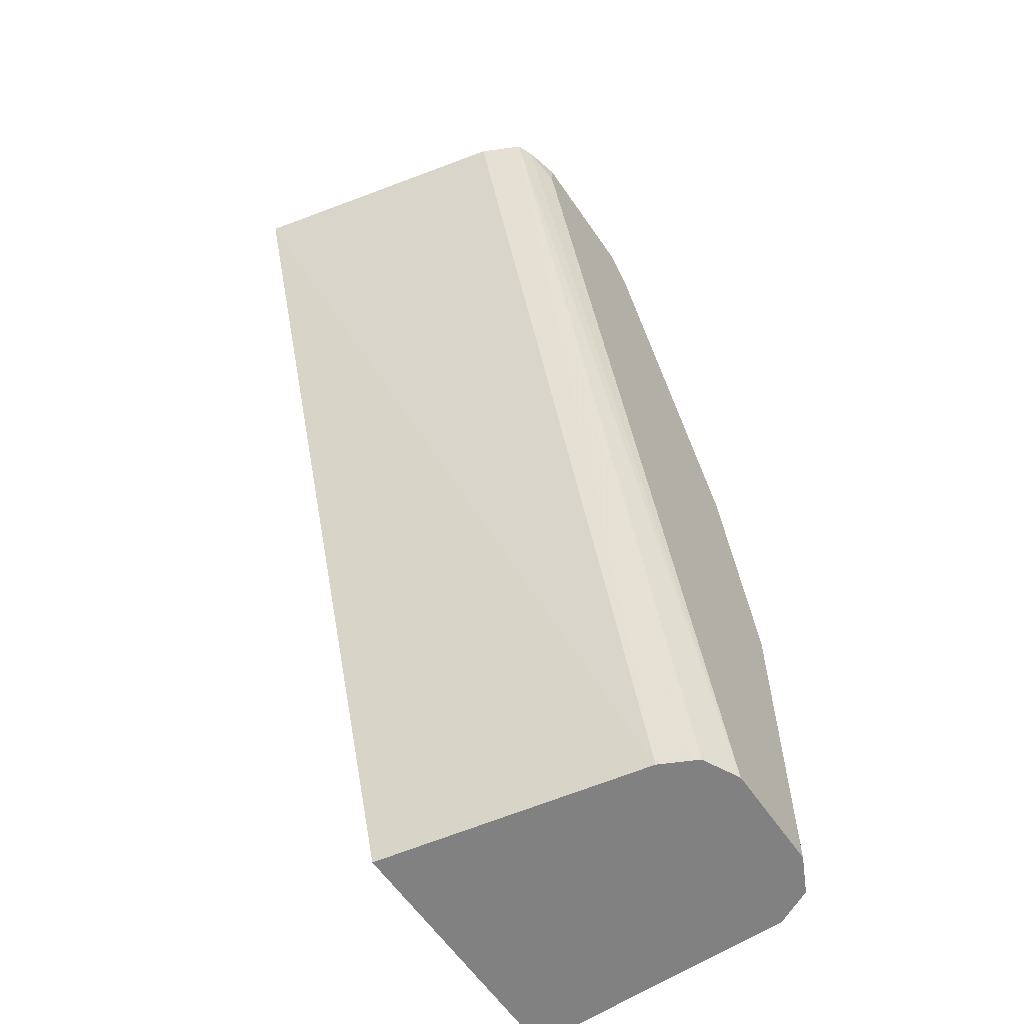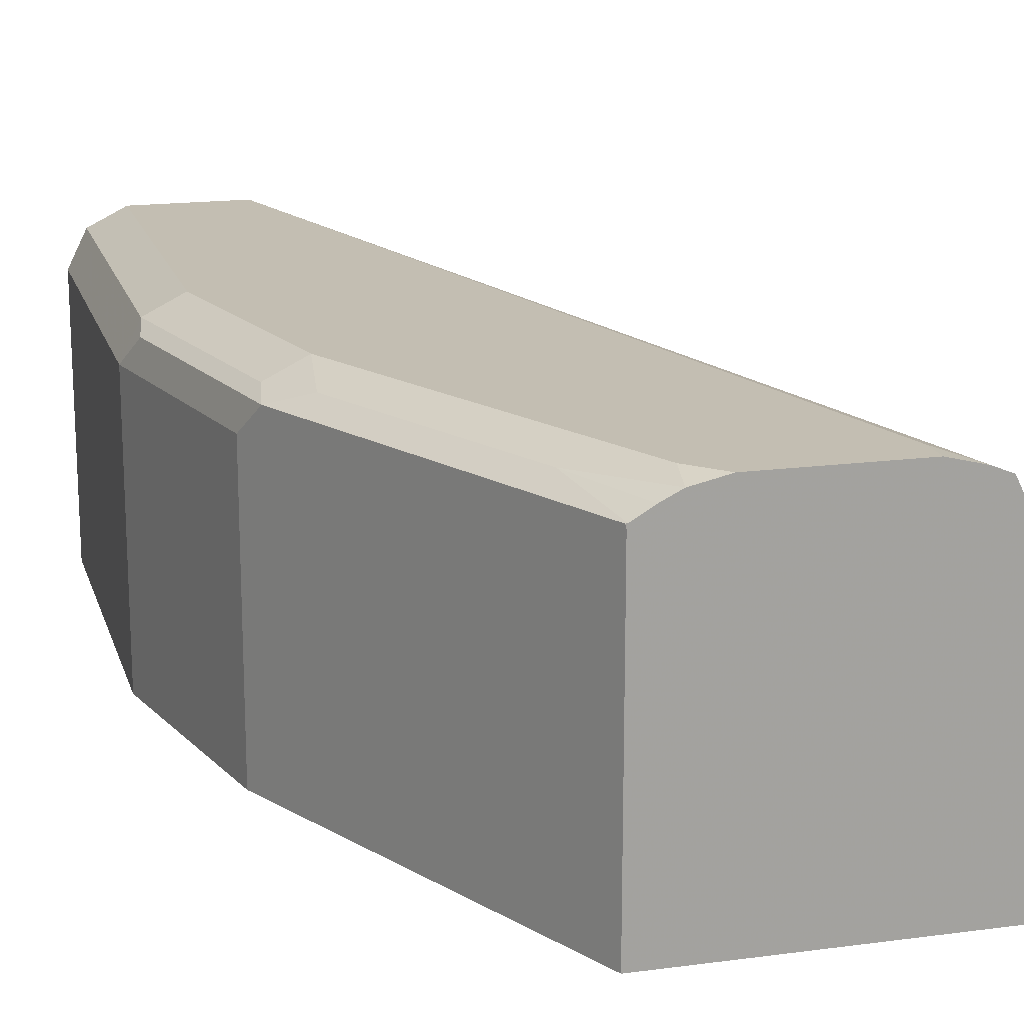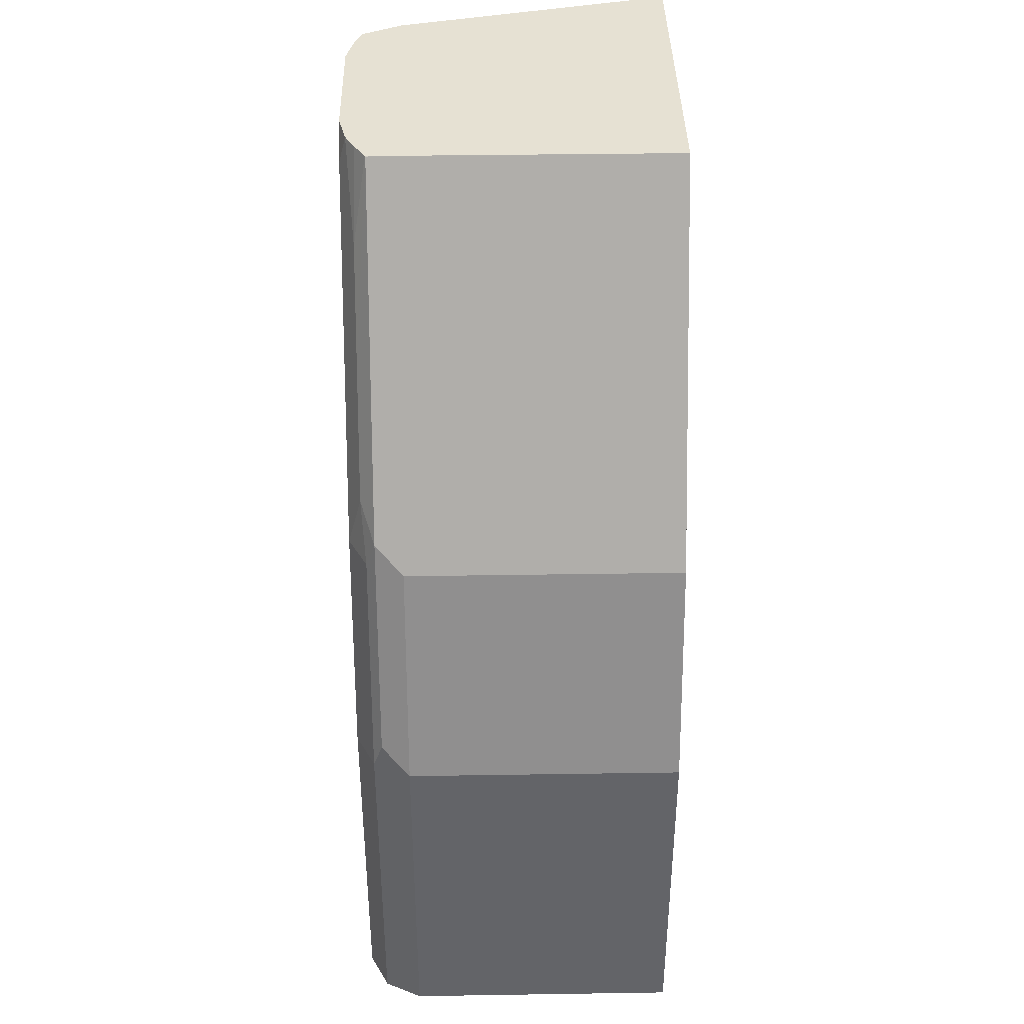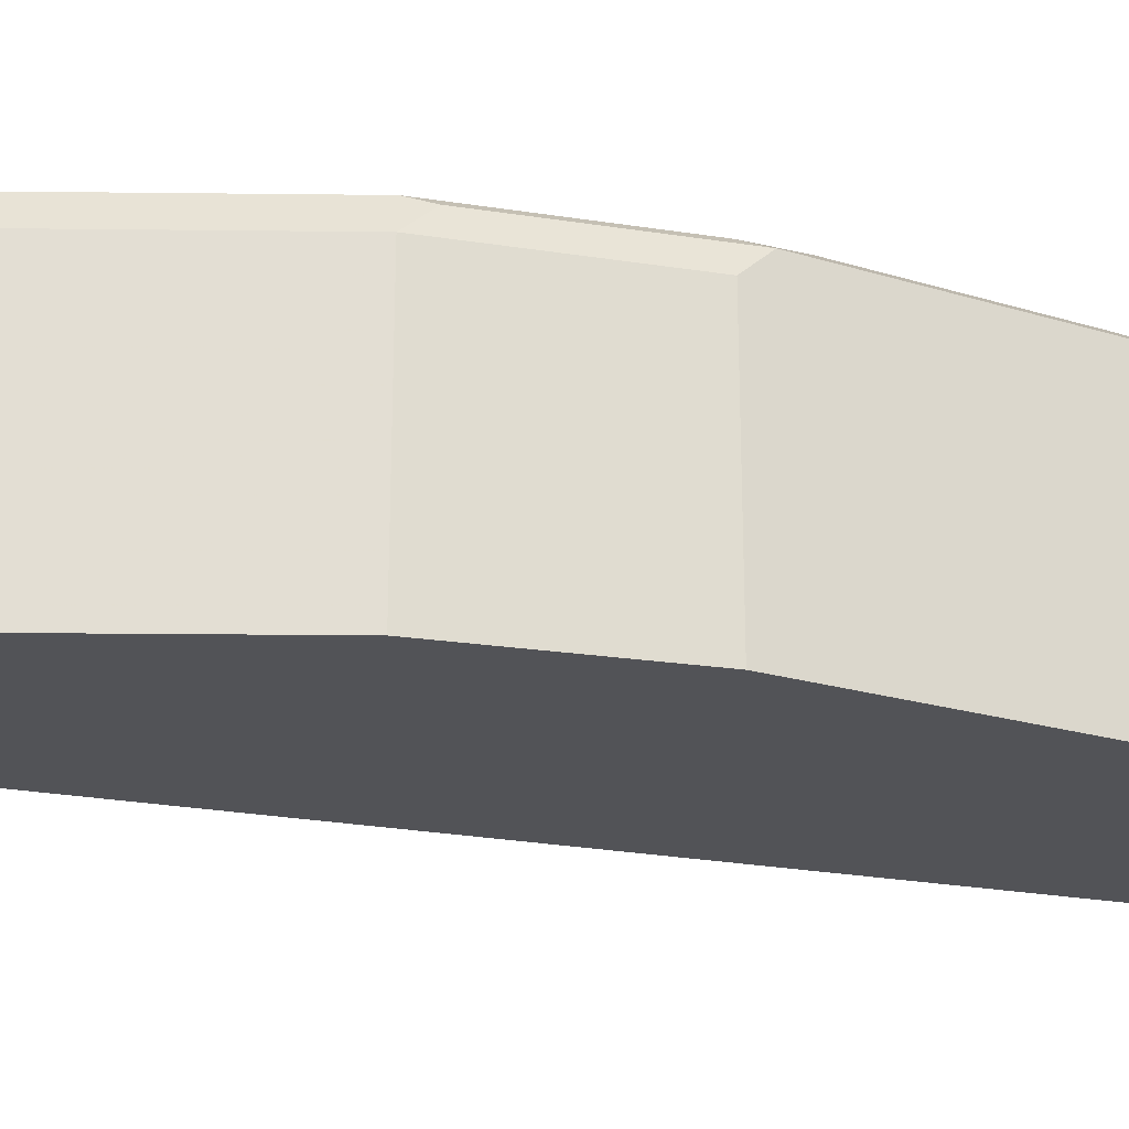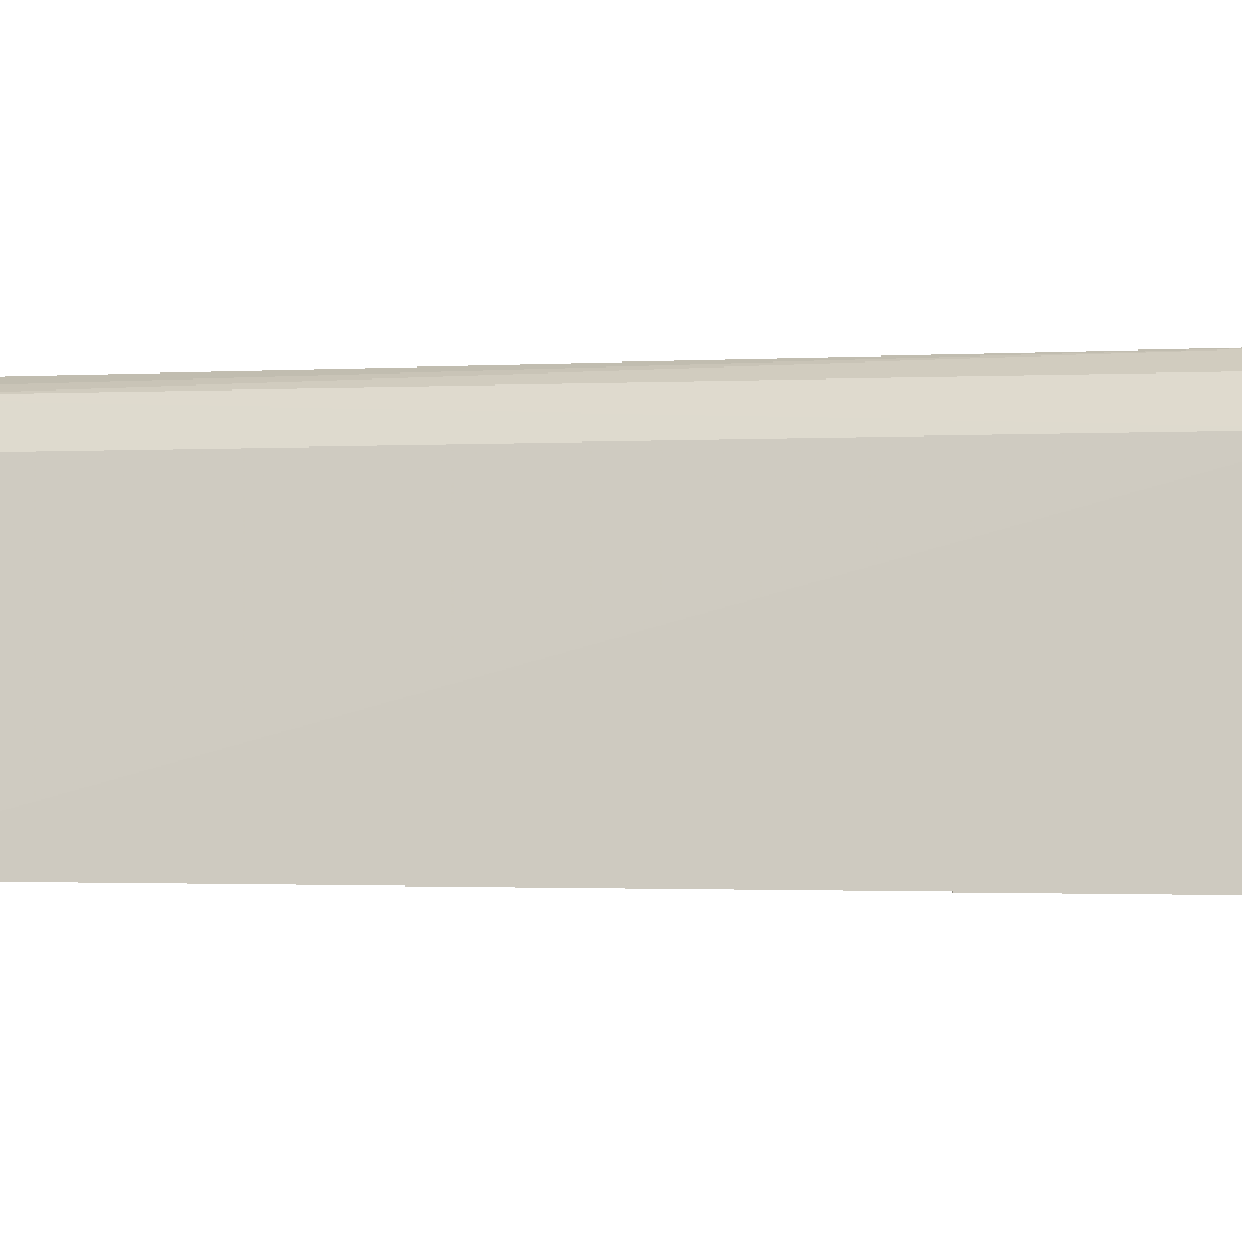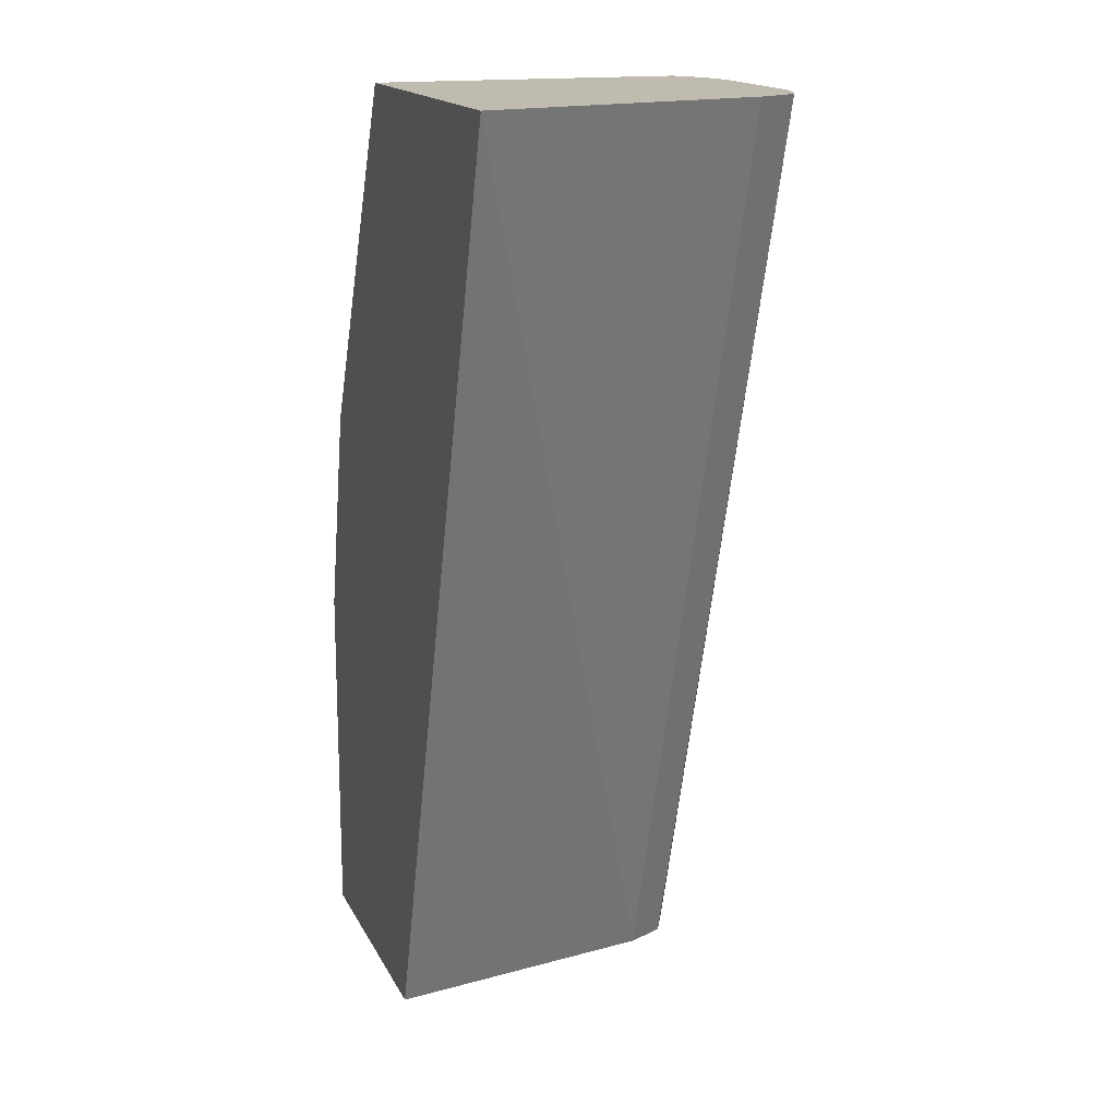
<metadata>
{"format":"obj","ext":"obj","renderer":"f3d","projection":"perspective","resolution":1024,"background":"white","views":[{"elev":-60.4,"azim":124.3,"up":"+Z"},{"elev":17.3,"azim":-14.9,"up":"+Y"},{"elev":38.8,"azim":-91.1,"up":"+Z"},{"elev":-22.3,"azim":-91.1,"up":"+Y"},{"elev":-1.5,"azim":120.0,"up":"+Y"},{"elev":16.1,"azim":71.0,"up":"+Z"}]}
</metadata>
<code>
v -0.372 0.5274 0.4862
v -0.391 0.6094 0.4862
v -0.4733 0.5274 0.4862
v -0.4619 0.5274 0.2068
v -0.4776 0.6094 0.2068
v -0.4008 0.6204 0.4721
v -0.3969 0.6213 0.4862
v -0.4733 0.6166 0.4862
v -0.4735 0.6176 0.4859
v -0.4776 0.5274 0.4776
v -0.5435 0.5274 0.2068
v -0.4822 0.6185 0.2068
v -0.402 0.6234 0.4862
v -0.4831 0.6204 0.2068
v -0.4941 0.6259 0.2068
v -0.4731 0.6178 0.4862
v -0.5064 0.6176 0.42
v -0.5215 0.5274 0.3898
v -0.5435 0.6094 0.2068
v -0.5435 0.5274 0.313
v -0.4118 0.6259 0.4776
v -0.4118 0.6259 0.4862
v -0.527 0.6259 0.2068
v -0.4675 0.6211 0.4862
v -0.4797 0.6217 0.4611
v -0.4962 0.6217 0.4282
v -0.5126 0.6217 0.3953
v -0.5229 0.6176 0.387
v -0.527 0.6094 0.3788
v -0.5215 0.6094 0.3898
v -0.5269 0.5274 0.3791
v -0.5435 0.6094 0.313
v -0.538 0.6204 0.2068
v -0.527 0.5274 0.3788
v -0.4526 0.6259 0.4862
v -0.527 0.6259 0.313
v -0.4622 0.6237 0.4862
v -0.4611 0.6259 0.4776
v -0.4941 0.6259 0.4117
v -0.5106 0.6259 0.3788
v -0.5215 0.6204 0.3788
v -0.5394 0.6176 0.3212
v -0.538 0.6204 0.313
f 19 32 43
f 17 26 27
f 18 30 31
f 17 30 18
f 17 29 30
f 17 28 29
f 17 27 28
f 19 43 33
f 15 22 21
f 16 25 26
f 16 24 25
f 15 35 22
f 15 38 35
f 15 39 38
f 15 40 39
f 20 34 29
f 15 36 40
f 16 26 17
f 20 29 32
f 28 43 42
f 23 43 36
f 15 23 36
f 36 41 40
f 36 43 41
f 35 38 37
f 32 42 43
f 29 31 30
f 29 34 31
f 28 32 29
f 28 42 32
f 28 41 43
f 27 41 28
f 27 40 41
f 26 38 39
f 26 39 40
f 25 38 26
f 25 37 38
f 24 37 25
f 23 33 43
f 13 15 21
f 26 40 27
f 11 32 19
f 1 4 5
f 1 11 4
f 1 20 11
f 1 34 20
f 1 31 34
f 1 18 31
f 1 10 18
f 1 3 10
f 1 8 3
f 1 24 16
f 1 37 24
f 1 35 37
f 1 22 35
f 1 13 22
f 1 7 13
f 1 2 7
f 13 21 22
f 1 5 2
f 2 6 7
f 1 16 8
f 3 8 9
f 11 20 32
f 2 5 6
f 9 18 10
f 9 17 18
f 9 16 17
f 7 15 13
f 7 14 15
f 7 12 14
f 6 12 7
f 8 16 9
f 4 12 5
f 4 14 12
f 4 15 14
f 4 23 15
f 4 33 23
f 4 19 33
f 5 12 6
f 4 11 19
f 3 9 10

</code>
